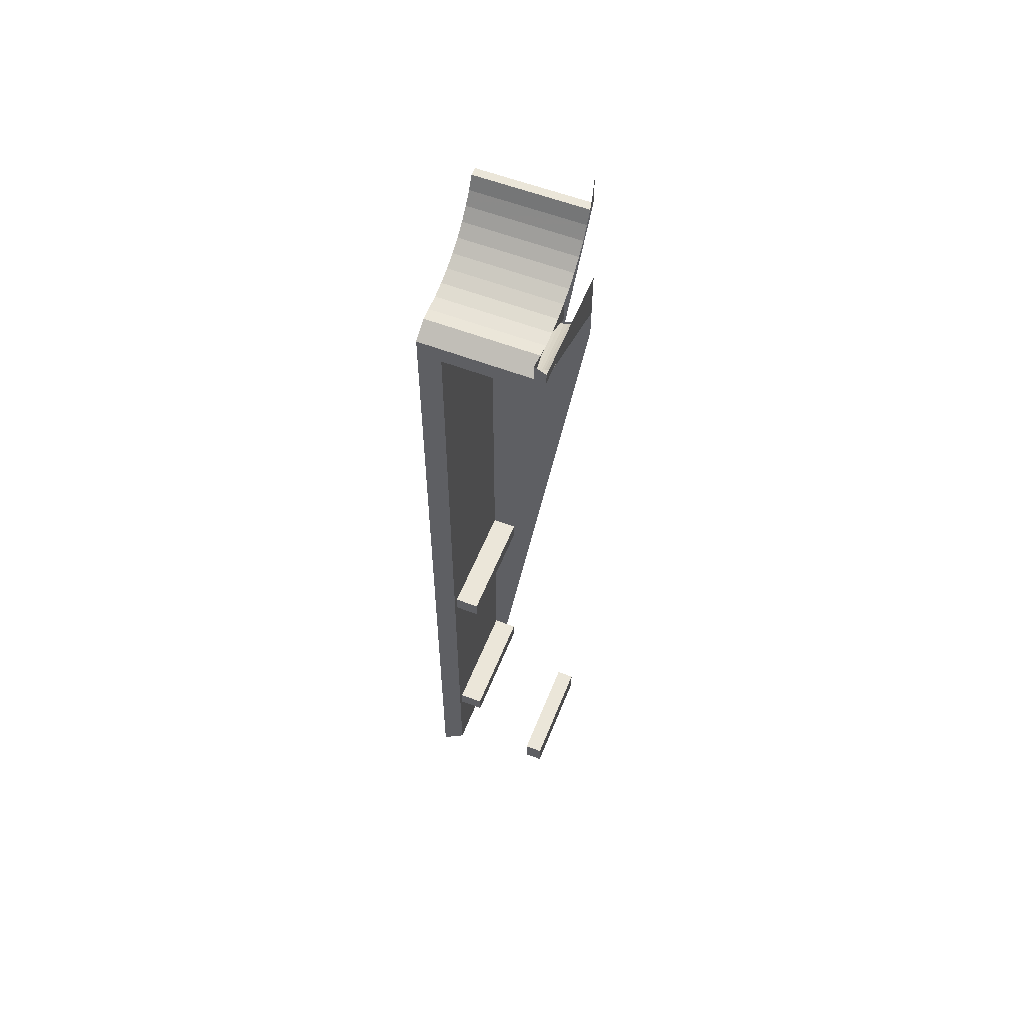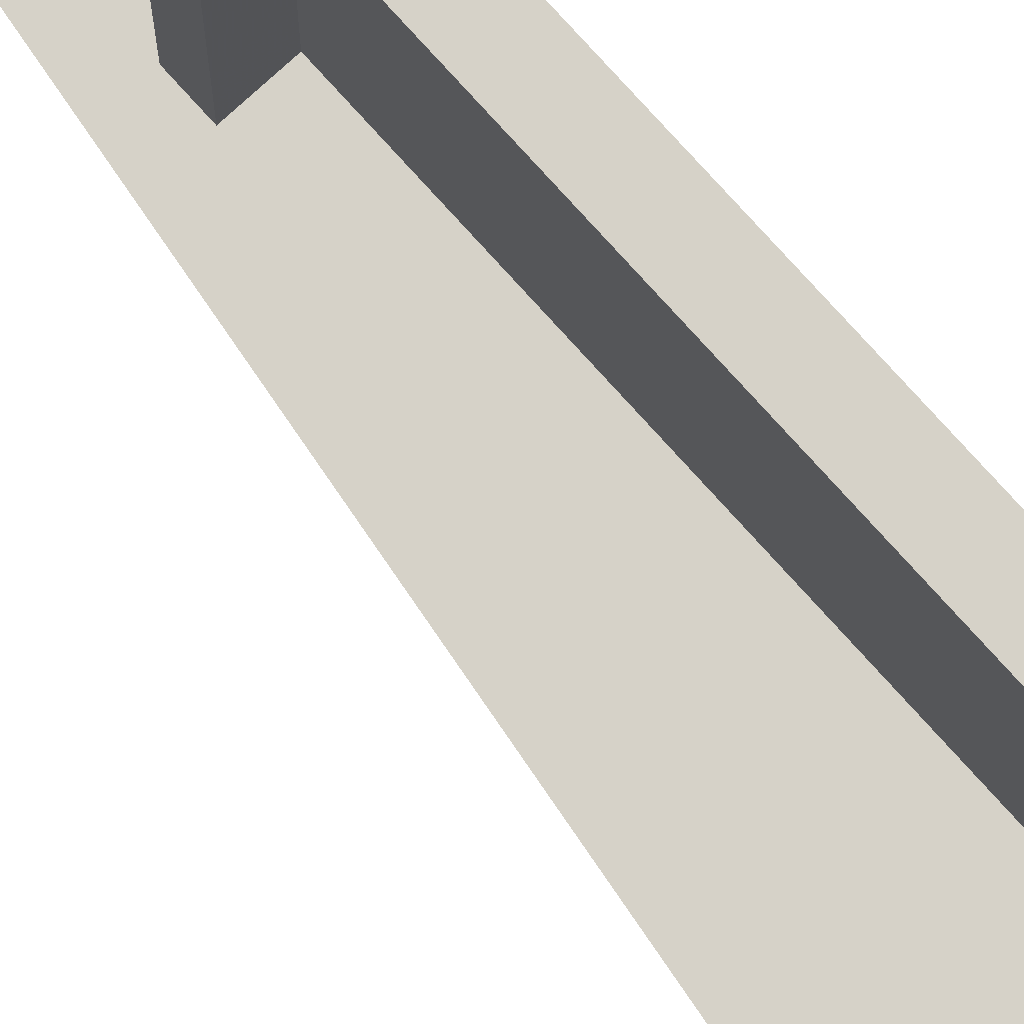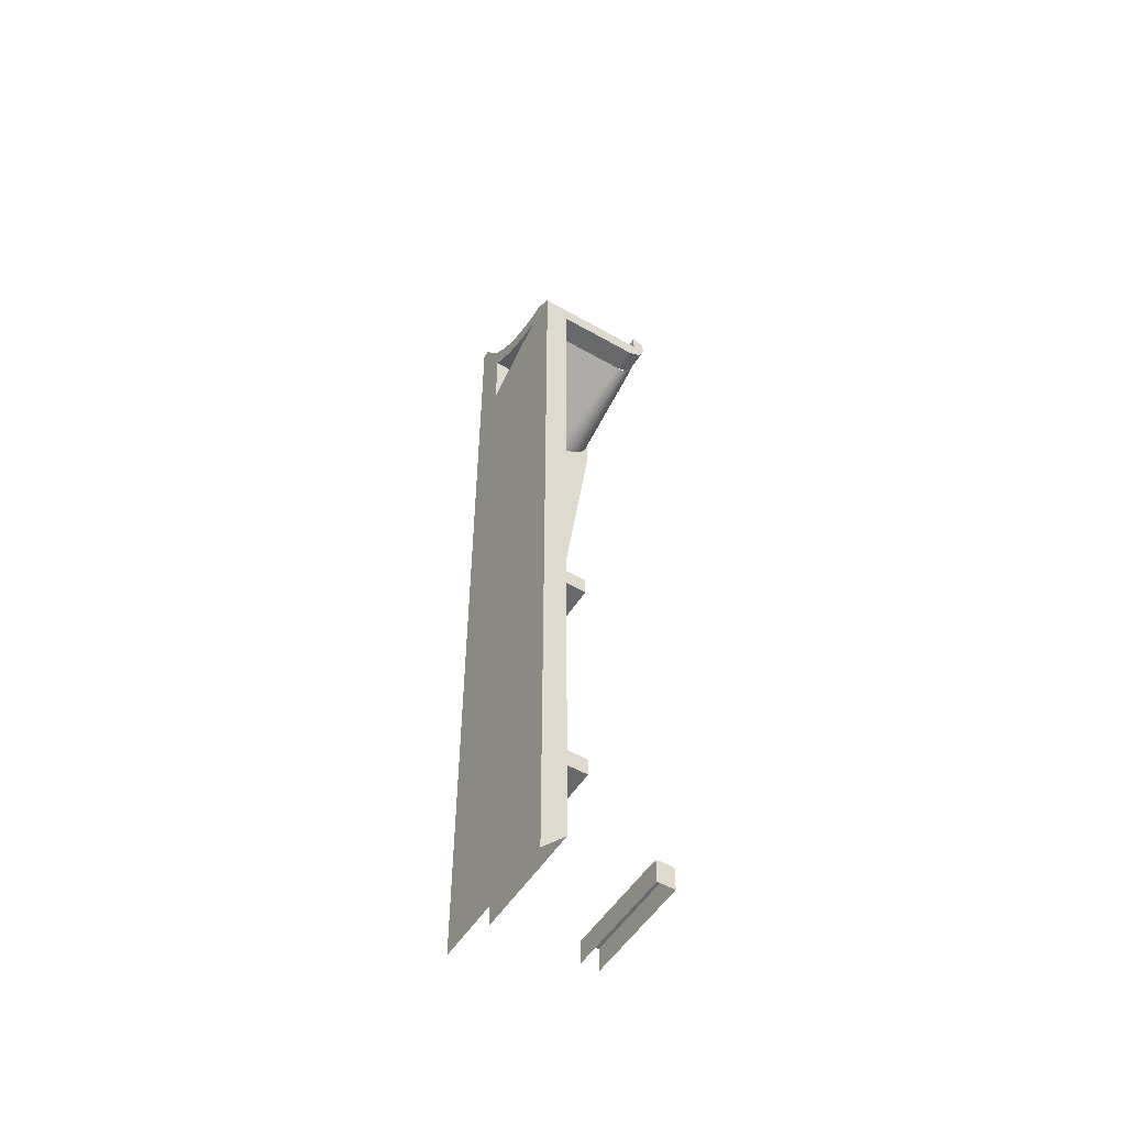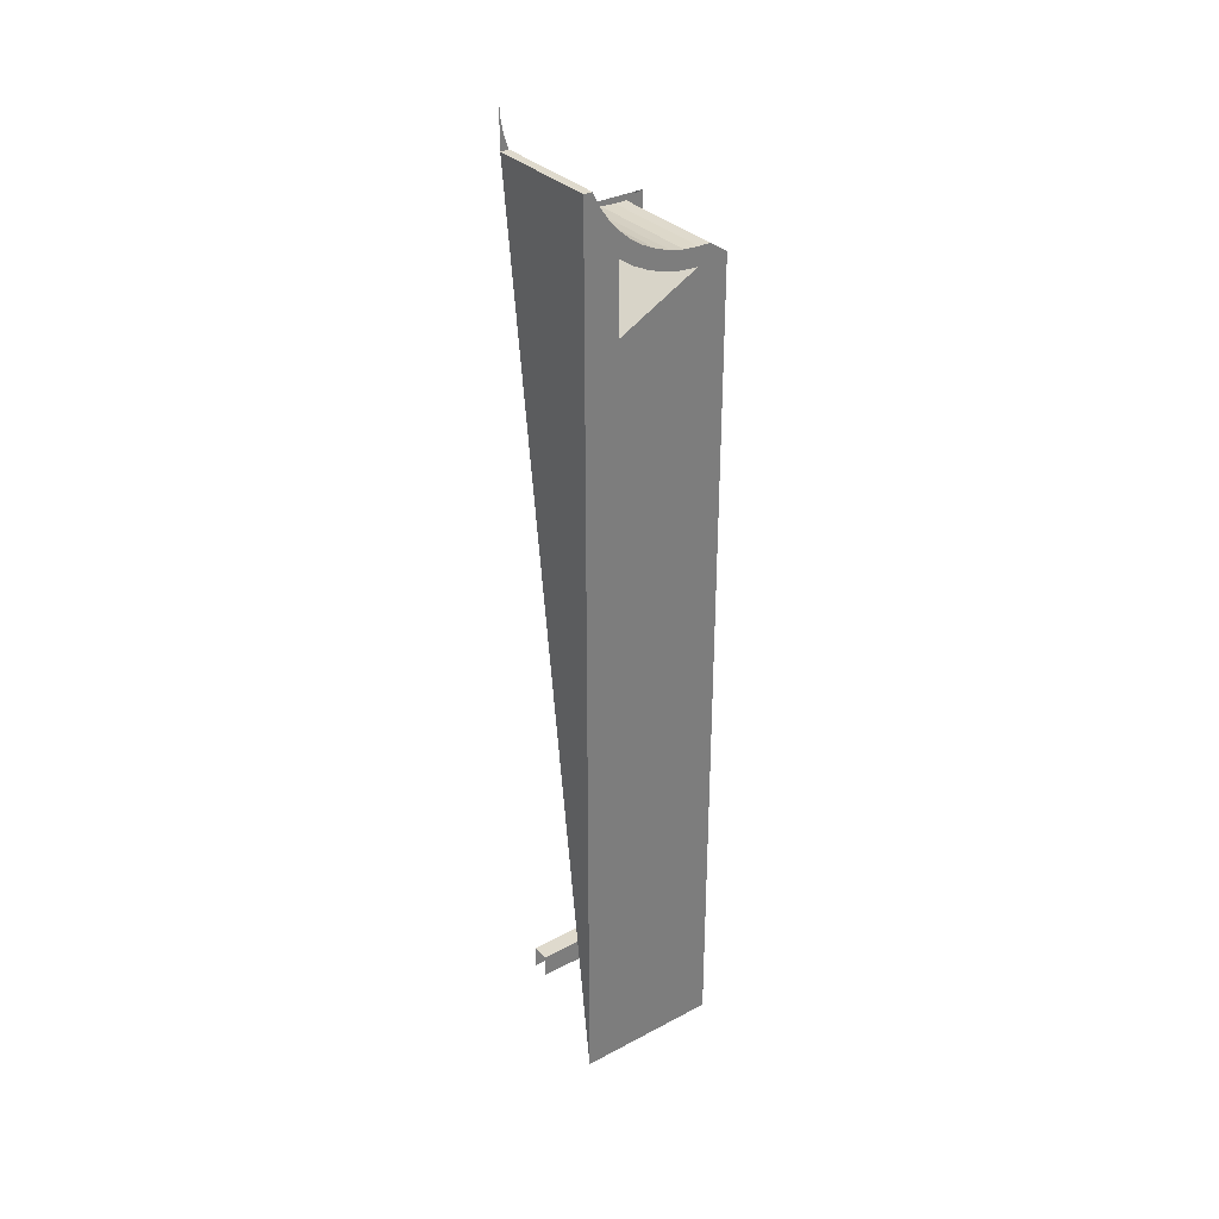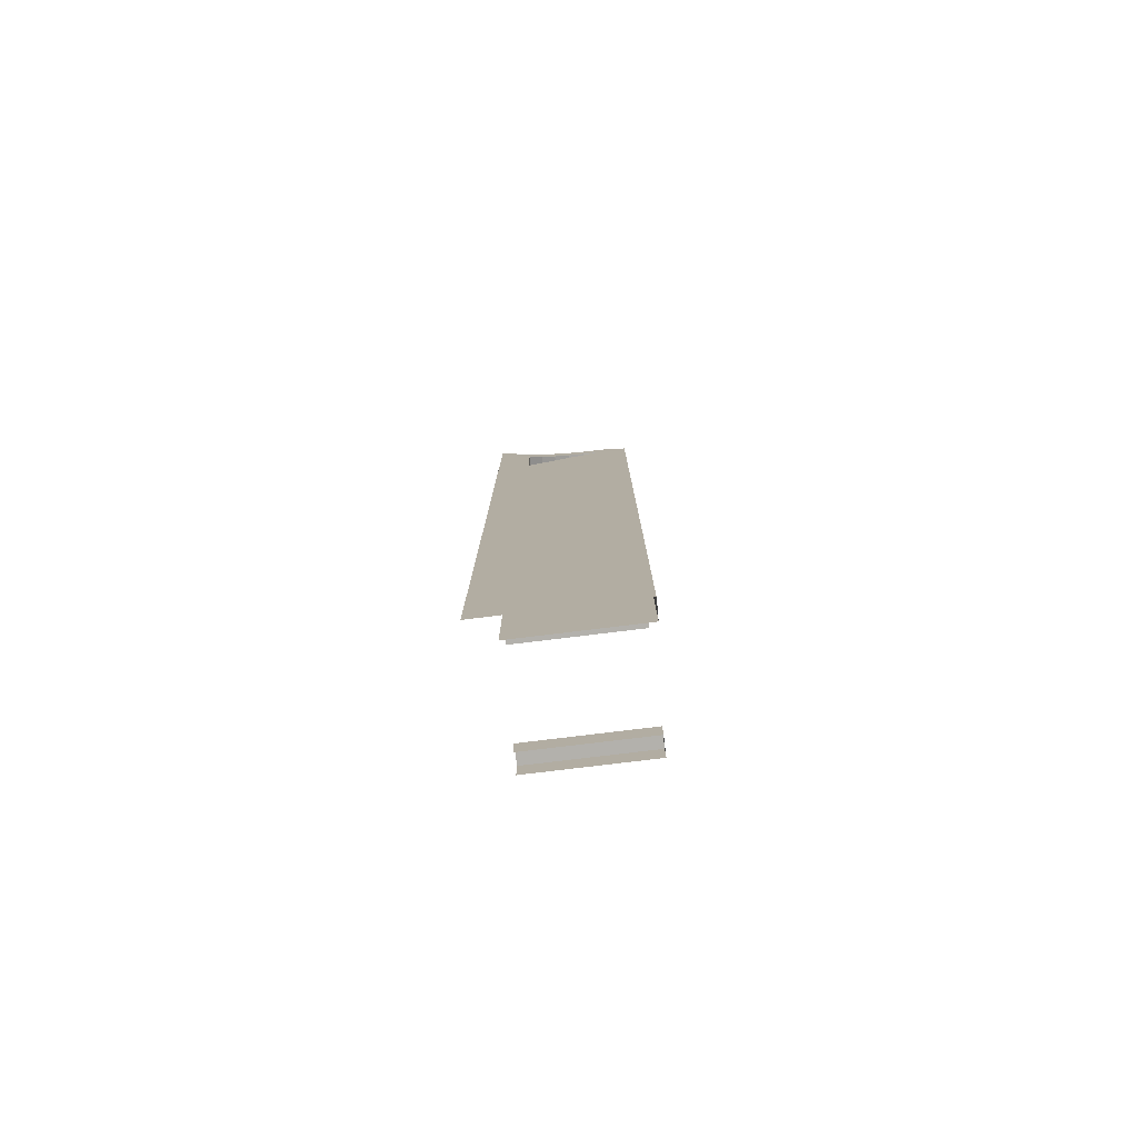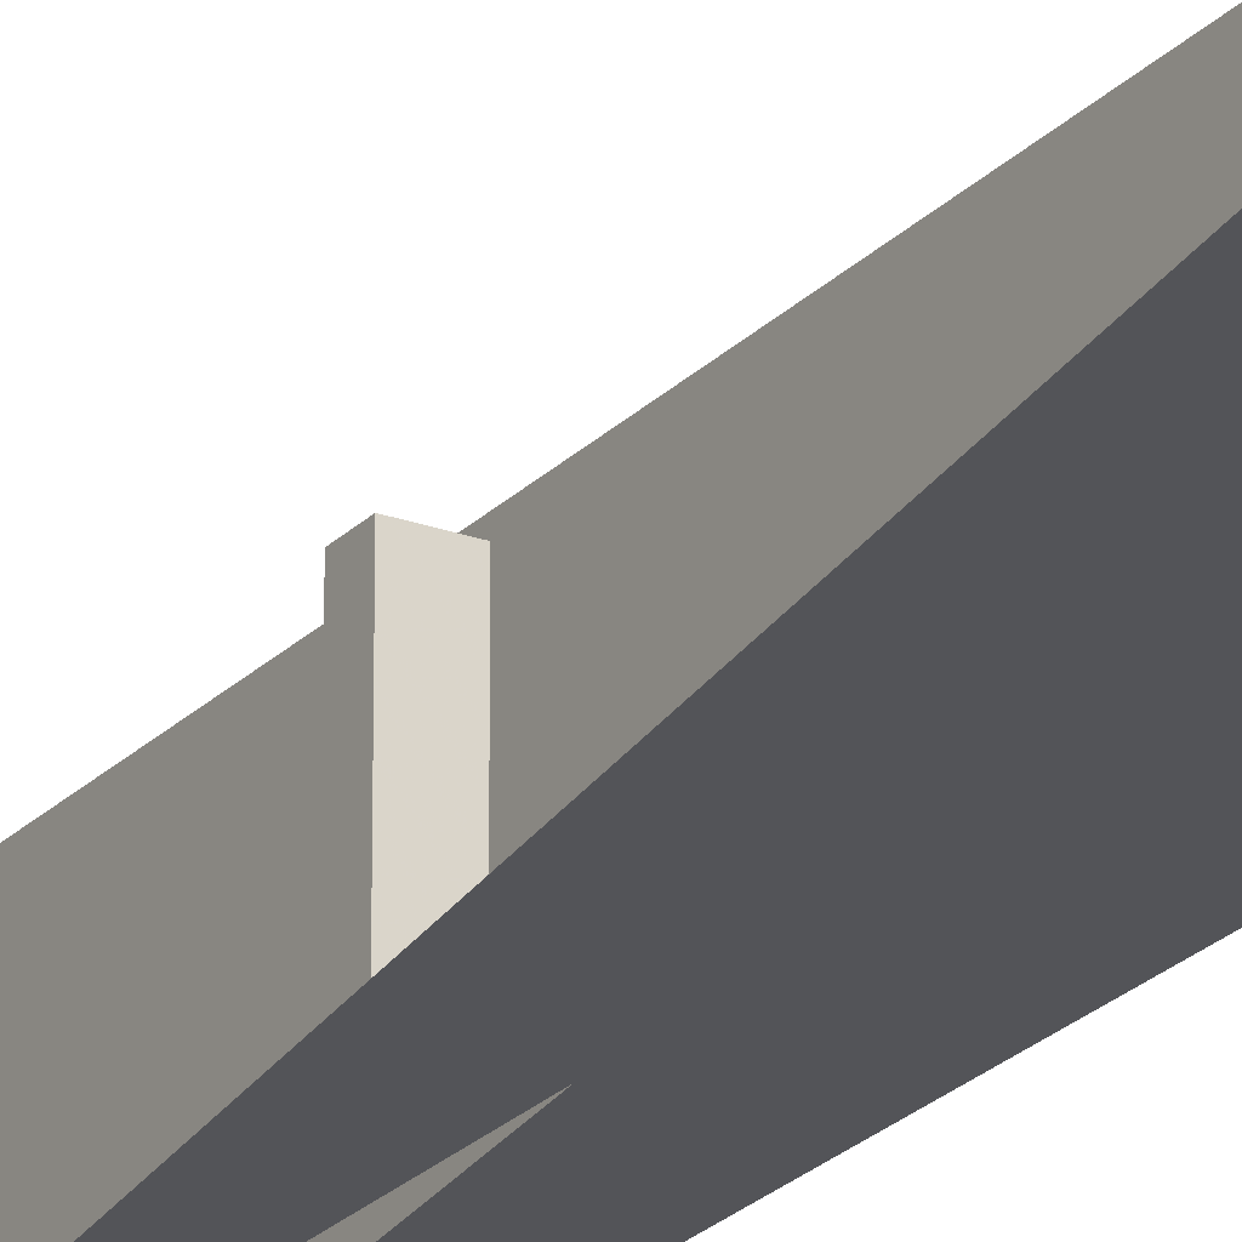
<metadata>
{"format":"obj","ext":"obj","renderer":"f3d","projection":"perspective","resolution":1024,"background":"white","views":[{"elev":57.5,"azim":-158.3,"up":"+Z"},{"elev":78.2,"azim":-42.2,"up":"+Y"},{"elev":-52.6,"azim":148.4,"up":"+Z"},{"elev":32.7,"azim":53.7,"up":"+Z"},{"elev":-79.0,"azim":96.9,"up":"+Z"},{"elev":-23.5,"azim":-31.5,"up":"+Y"}]}
</metadata>
<code>
v 2 -0.95 -8
v 2 -0.95 -0.3636
v 1.05 -0.95 -0.3636
v 1.05 0.25 -0.9003
v 1.05 0 -0.95
v 1.05 0.1 -0.95
v 1.05 0.25 -0.9003
v 1.05 0.1 -0.95
v 1.05 0.25 -1.05
v 2 -0.95 -0.3636
v 2 -0.8777 -0.3636
v 1.05 -0.8777 -0.3636
v 1.05 -0.95 -0.3636
v 2 0 -0.95
v 2 -0.124 -0.9418
v 1.05 -0.124 -0.9418
v 1.05 0 -0.95
v 2 -0.124 -0.9418
v 2 -0.2459 -0.9176
v 1.05 -0.2459 -0.9176
v 1.05 -0.124 -0.9418
v 2 -0.2459 -0.9176
v 2 -0.3636 -0.8777
v 1.05 -0.3636 -0.8777
v 1.05 -0.2459 -0.9176
v 2 -0.3636 -0.8777
v 2 -0.475 -0.8227
v 1.05 -0.475 -0.8227
v 1.05 -0.3636 -0.8777
v 2 -0.475 -0.8227
v 2 -0.5784 -0.7537
v 1.05 -0.5784 -0.7537
v 1.05 -0.475 -0.8227
v 2 -0.5784 -0.7537
v 2 -0.6717 -0.6717
v 1.05 -0.6717 -0.6717
v 1.05 -0.5784 -0.7537
v 2 -0.6717 -0.6717
v 2 -0.7537 -0.5784
v 1.05 -0.7537 -0.5784
v 1.05 -0.6717 -0.6717
v 2 -0.7537 -0.5784
v 2 -0.8227 -0.475
v 1.05 -0.8227 -0.475
v 1.05 -0.7537 -0.5784
v 2 -0.8227 -0.475
v 2 -0.8777 -0.3636
v 1.05 -0.8777 -0.3636
v 1.05 -0.8227 -0.475
v 2 0.1 -0.95
v 1.05 0.1 -0.95
v 1.05 0 -0.95
v 2 0 -0.95
v 2 0.25 -1.05
v 1.05 0.25 -1.05
v 1.05 0.1 -0.95
v 2 0.1 -0.95
v 1.05 -0.95 -0.1989
v 1.05 -0.9414 -0.1305
v 1.05 -0.95 0
v 1.05 -0.9159 -0.2588
v 1.05 -0.9414 -0.1305
v 1.05 -0.95 -0.1989
v 1.05 -0.8739 -0.3827
v 1.05 -0.9159 -0.2588
v 1.05 -0.95 -0.1989
v 1.05 -0.95 -0.1989
v 1.05 -0.95 -0.3636
v 1.05 -0.8739 -0.3827
v 1.15 -0.1436 -1.091
v 1.15 0 -1.1
v 2 0 -1.1
v 2 -0.1436 -1.091
v 1.15 -0.2847 -1.062
v 1.15 -0.1436 -1.091
v 2 -0.1436 -1.091
v 2 -0.2847 -1.062
v 1.15 -0.421 -1.016
v 1.15 -0.2847 -1.062
v 2 -0.2847 -1.062
v 2 -0.421 -1.016
v 1.15 -0.55 -0.9526
v 1.15 -0.421 -1.016
v 2 -0.421 -1.016
v 2 -0.55 -0.9526
v 1.15 -0.6697 -0.8727
v 1.15 -0.55 -0.9526
v 2 -0.55 -0.9526
v 2 -0.6697 -0.8727
v 2 0 -1.1
v 2 -0.1436 -1.091
v 2 -0.2847 -1.062
v 2 0 -1.1
v 2 -0.2847 -1.062
v 2 -0.421 -1.016
v 2 0 -1.1
v 2 -0.421 -1.016
v 2 -0.55 -0.9526
v 2 0 -1.1
v 2 -0.55 -0.9526
v 2 -0.6697 -0.8727
v 1.15 -0.6697 -1.1
v 1.15 -0.1436 -1.091
v 1.15 0 -1.1
v 1.15 -0.6697 -1.1
v 1.15 -0.2847 -1.062
v 1.15 -0.1436 -1.091
v 1.15 -0.6697 -1.1
v 1.15 -0.421 -1.016
v 1.15 -0.2847 -1.062
v 1.15 -0.6697 -1.1
v 1.15 -0.55 -0.9526
v 1.15 -0.421 -1.016
v 1.15 -0.6697 -1.1
v 1.15 -0.6697 -0.8727
v 1.15 -0.55 -0.9526
v 1.15 -0.6697 -1.452
v 1.15 0 -1.1
v 1.15 -0.6697 -1.1
v 2 0 -1.1
v 1.15 0 -1.1
v 1.15 -0.6697 -1.452
v 2 -0.6697 -1.452
v 2 -0.6697 -1.452
v 1.15 -0.6697 -1.452
v 1.15 -0.6697 -1.1
v 2 -0.6697 -0.8727
v 1.15 -0.6697 -0.8727
v 2 -0.6697 -0.8727
v 1.15 -0.6697 -1.1
v 2 -0.8227 -0.475
v 2 -0.8054 -0.5382
v 2 -0.8777 -0.3636
v 2 -0.8054 -0.5382
v 2 -0.8227 -0.475
v 2 -0.7537 -0.5784
v 2 -0.8054 -0.5382
v 2 -0.7537 -0.5784
v 2 -0.6717 -0.6717
v 2 -0.5784 -0.7537
v 2 -0.5382 -0.8054
v 2 -0.6717 -0.6717
v 2 -0.5382 -0.8054
v 2 -0.5784 -0.7537
v 2 -0.475 -0.8227
v 2 -0.5382 -0.8054
v 2 -0.475 -0.8227
v 2 -0.3636 -0.8777
v 2 -0.2459 -0.9176
v 2 -0.189 -0.95
v 2 -0.3636 -0.8777
v 2 -0.189 -0.95
v 2 -0.2459 -0.9176
v 2 -0.124 -0.9418
v 2 -0.189 -0.95
v 2 -0.124 -0.9418
v 2 0 -0.95
v 2 -0.6697 -0.8727
v 2 -0.8054 -0.5382
v 2 -0.8777 -0.3636
v 2 -0.95 -0.3636
v 2 -0.8054 -0.5382
v 2 -0.6697 -0.8727
v 2 -0.6717 -0.6717
v 2 -0.6717 -0.6717
v 2 -0.6697 -0.8727
v 2 -0.5382 -0.8054
v 2 0 -1.1
v 2 0.1 -0.95
v 2 0 -0.95
v 2 0 -1.1
v 2 0 -0.95
v 2 -0.189 -0.95
v 2 -0.189 -0.95
v 2 -0.3636 -0.8777
v 2 -0.6697 -0.8727
v 2 0 -1.1
v 2 -0.6697 -0.8727
v 2 -0.3636 -0.8777
v 2 -0.5382 -0.8054
v 2 -0.6697 -1.452
v 2 -0.6697 -0.8727
v 2 -0.95 -0.3636
v 2 -0.95 -8
v 2 0.25 -1.05
v 2 0.1 -0.95
v 2 0 -1.1
v 2 0.25 -8
v 2 -0.95 -8
v 2 0.25 -8
v 2 0 -1.1
v 2 -0.6697 -1.452
v 1.8 -0.75 -1.625
v 1.8 -0.75 -7.8
v 1.25 -0.75 -1.625
v 1.25 -0.75 -1.625
v 1.8 -0.75 -7.8
v 0.95 -0.75 -1.625
v 1.8 -0.75 -1.625
v 1.8 0.05 -1.2
v 1.8 0.25 -1.2
v 1.8 0.25 -7.8
v 1.8 -0.75 -7.8
v 1.8 -0.75 -1.625
v 1.8 0.25 -7.8
v 0.95 -0.75 -1.625
v 1.038 -0.75 -1.537
v 0.95 -0.75 -1.325
v 0.95 -0.75 -1.625
v 1.25 -0.75 -1.625
v 1.038 -0.75 -1.537
v 1.1 0.05 -1.2
v 1.1 0.25 -1.2
v 1.8 0.25 -1.2
v 1.8 0.05 -1.2
v 1.8 -0.75 -1.625
v 1.25 -0.75 -1.625
v 1.1 0.05 -1.2
v 1.8 0.05 -1.2
v 0.95 0.25 -0.95
v 0.95 0.25 -1.05
v 0.95 0.05 -1.05
v 0.95 -0.75 -0.95
v 0.95 -0.75 -0.95
v 0.95 0.05 -1.05
v 0.95 -0.75 -1.325
v 0.9939 0.05 -1.156
v 0.95 0.05 -1.05
v 0.95 0.25 -1.05
v 0.9939 0.25 -1.156
v 1.1 0.05 -1.2
v 0.9939 0.05 -1.156
v 0.9939 0.25 -1.156
v 1.1 0.25 -1.2
v 0.95 0.05 -1.05
v 0.9513 0.05 -1.07
v 0.9526 -0.75 -1.364
v 0.95 -0.75 -1.325
v 0.9513 0.05 -1.07
v 0.9551 0.05 -1.089
v 0.9602 -0.75 -1.403
v 0.9526 -0.75 -1.364
v 0.9551 0.05 -1.089
v 0.9614 0.05 -1.107
v 0.9728 -0.75 -1.44
v 0.9602 -0.75 -1.403
v 0.9614 0.05 -1.107
v 0.9701 0.05 -1.125
v 0.9902 -0.75 -1.475
v 0.9728 -0.75 -1.44
v 0.9701 0.05 -1.125
v 0.981 0.05 -1.141
v 1.012 -0.75 -1.508
v 0.9902 -0.75 -1.475
v 0.981 0.05 -1.141
v 0.9939 0.05 -1.156
v 1.038 -0.75 -1.537
v 1.012 -0.75 -1.508
v 0.9939 0.05 -1.156
v 1.009 0.05 -1.169
v 1.067 -0.75 -1.563
v 1.038 -0.75 -1.537
v 1.009 0.05 -1.169
v 1.025 0.05 -1.18
v 1.1 -0.75 -1.585
v 1.067 -0.75 -1.563
v 1.025 0.05 -1.18
v 1.043 0.05 -1.189
v 1.135 -0.75 -1.602
v 1.1 -0.75 -1.585
v 1.043 0.05 -1.189
v 1.061 0.05 -1.195
v 1.172 -0.75 -1.615
v 1.135 -0.75 -1.602
v 1.061 0.05 -1.195
v 1.08 0.05 -1.199
v 1.211 -0.75 -1.622
v 1.172 -0.75 -1.615
v 1.08 0.05 -1.199
v 1.1 0.05 -1.2
v 1.25 -0.75 -1.625
v 1.211 -0.75 -1.622
v 0.925 0.2 -7.6
v 1.075 0.2 -7.6
v 1.075 0.2 -7.8
v 0.925 0.2 -7.8
v 0.925 0.2 -7.6
v 0.925 -0.75 -7.6
v 1.075 -0.75 -7.6
v 1.075 0.2 -7.6
v 0.925 0.2 -7.8
v 0.925 -0.75 -7.8
v 0.925 -0.75 -7.6
v 0.925 0.2 -7.6
v 1.075 0.2 -7.6
v 1.075 -0.75 -7.6
v 1.075 -0.75 -7.8
v 1.075 0.2 -7.8
v 1.6 0.2 -4.925
v 1.6 0.2 -5.075
v 1.8 0.2 -5.075
v 1.8 0.2 -4.925
v 1.6 0.2 -4.925
v 1.6 -0.75 -4.925
v 1.6 -0.75 -5.075
v 1.6 0.2 -5.075
v 1.8 0.2 -4.925
v 1.8 -0.75 -4.925
v 1.6 -0.75 -4.925
v 1.6 0.2 -4.925
v 1.6 0.2 -5.075
v 1.6 -0.75 -5.075
v 1.8 -0.75 -5.075
v 1.8 0.2 -5.075
v 1.6 0.2 -6.925
v 1.6 0.2 -7.075
v 1.8 0.2 -7.075
v 1.8 0.2 -6.925
v 1.6 0.2 -6.925
v 1.6 -0.75 -6.925
v 1.6 -0.75 -7.075
v 1.6 0.2 -7.075
v 1.8 0.2 -6.925
v 1.8 -0.75 -6.925
v 1.6 -0.75 -6.925
v 1.6 0.2 -6.925
v 1.6 0.2 -7.075
v 1.6 -0.75 -7.075
v 1.8 -0.75 -7.075
v 1.8 0.2 -7.075
v 0.95 0.25 -1.05
v 0.9939 0.25 -1.156
v 1.1 0.25 -1.2
v 2 0.25 -1.05
v 2 0.25 -8
v 1.8 0.25 -7.8
v 1.8 0.25 -1.2
v 1.1 0.25 -1.2
v 1.05 0.25 -1.05
v 2 0.25 -1.05
v 1.8 0.25 -1.2
v 1.1 0.25 -1.2
v 0.95 0.25 -1.05
v 0.95 0.25 -0.95
v 1.05 0.25 -1.05
v 1.05 0.25 -1.05
v 0.95 0.25 -0.95
v 1.05 0.25 -0.9003
g mesh6842603
f 1 2 3
g mesh6842604
f 4 5 6
f 7 8 9
f 10 11 12
f 12 13 10
g mesh6842608
f 14 16 15
f 16 14 17
f 18 20 19
f 20 18 21
f 22 24 23
f 24 22 25
f 26 28 27
f 28 26 29
f 30 32 31
f 32 30 33
f 34 36 35
f 36 34 37
f 38 40 39
f 40 38 41
f 42 44 43
f 44 42 45
f 46 48 47
f 48 46 49
f 50 51 52
f 52 53 50
f 54 55 56
f 56 57 54
g mesh6842610
f 58 59 60
f 61 62 63
f 64 65 66
f 67 68 69
g mesh6842616
f 70 71 72
f 72 73 70
f 74 75 76
f 76 77 74
f 78 79 80
f 80 81 78
f 82 83 84
f 84 85 82
f 86 87 88
f 88 89 86
g mesh6842619
f 90 92 91
f 93 95 94
f 96 98 97
f 99 101 100
g mesh6842621
f 102 104 103
f 105 107 106
f 108 110 109
f 111 113 112
f 114 116 115
f 117 118 119
f 120 121 122
f 122 123 120
f 124 125 126
f 126 127 124
f 128 129 130
g mesh6842623
f 131 133 132
f 134 136 135
f 137 139 138
f 140 142 141
f 143 145 144
f 146 148 147
f 149 151 150
f 152 154 153
f 155 157 156
f 158 159 160
f 160 161 158
f 162 163 164
f 165 166 167
f 168 169 170
f 171 172 173
f 174 175 176
f 176 177 174
f 178 179 180
g mesh6842625
f 181 182 183
f 183 184 181
f 185 186 187
f 187 188 185
f 189 190 191
f 191 192 189
g mesh6842626
f 193 194 195
f 196 197 198
f 199 200 201
f 201 202 199
f 203 204 205
g mesh6842627
f 206 208 207
f 209 211 210
f 212 213 214
f 214 215 212
f 216 217 218
f 218 219 216
f 220 221 222
f 222 223 220
f 224 225 226
g mesh6842629
f 227 228 229
f 229 230 227
f 231 232 233
f 233 234 231
g mesh6842633
f 235 236 237
f 237 238 235
f 239 240 241
f 241 242 239
f 243 244 245
f 245 246 243
f 247 248 249
f 249 250 247
f 251 252 253
f 253 254 251
f 255 256 257
f 257 258 255
f 259 260 261
f 261 262 259
f 263 264 265
f 265 266 263
f 267 268 269
f 269 270 267
f 271 272 273
f 273 274 271
f 275 276 277
f 277 278 275
f 279 280 281
f 281 282 279
g mesh6842637
f 283 284 285
f 285 286 283
f 287 288 289
f 289 290 287
f 291 292 293
f 293 294 291
f 295 296 297
f 297 298 295
g mesh6842639
f 299 301 300
f 301 299 302
f 303 305 304
f 305 303 306
f 307 309 308
f 309 307 310
f 311 313 312
f 313 311 314
g mesh6842641
f 315 317 316
f 317 315 318
f 319 321 320
f 321 319 322
f 323 325 324
f 325 323 326
f 327 329 328
f 329 327 330
g mesh6842644
f 331 333 332
f 334 335 336
f 336 337 334
f 338 339 340
f 340 341 338
f 342 343 344
f 344 345 342
f 346 347 348

</code>
